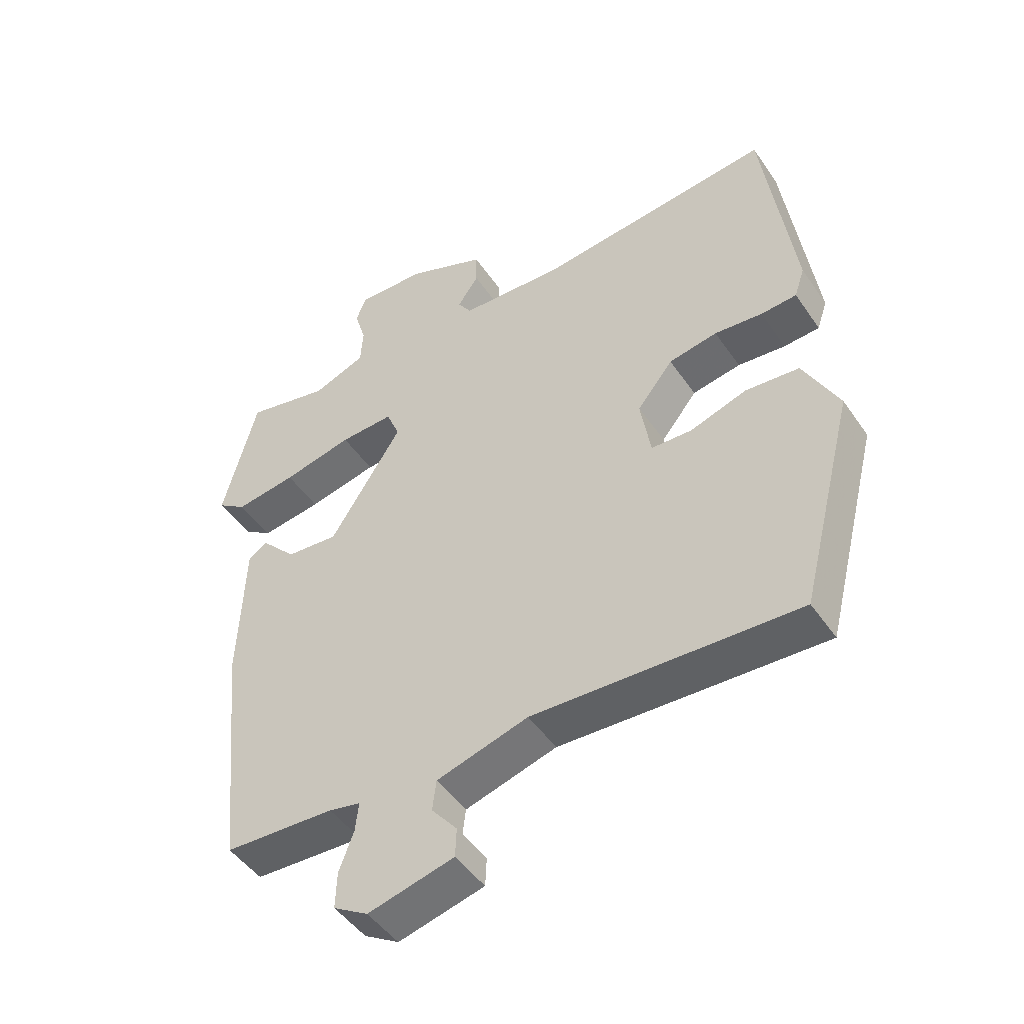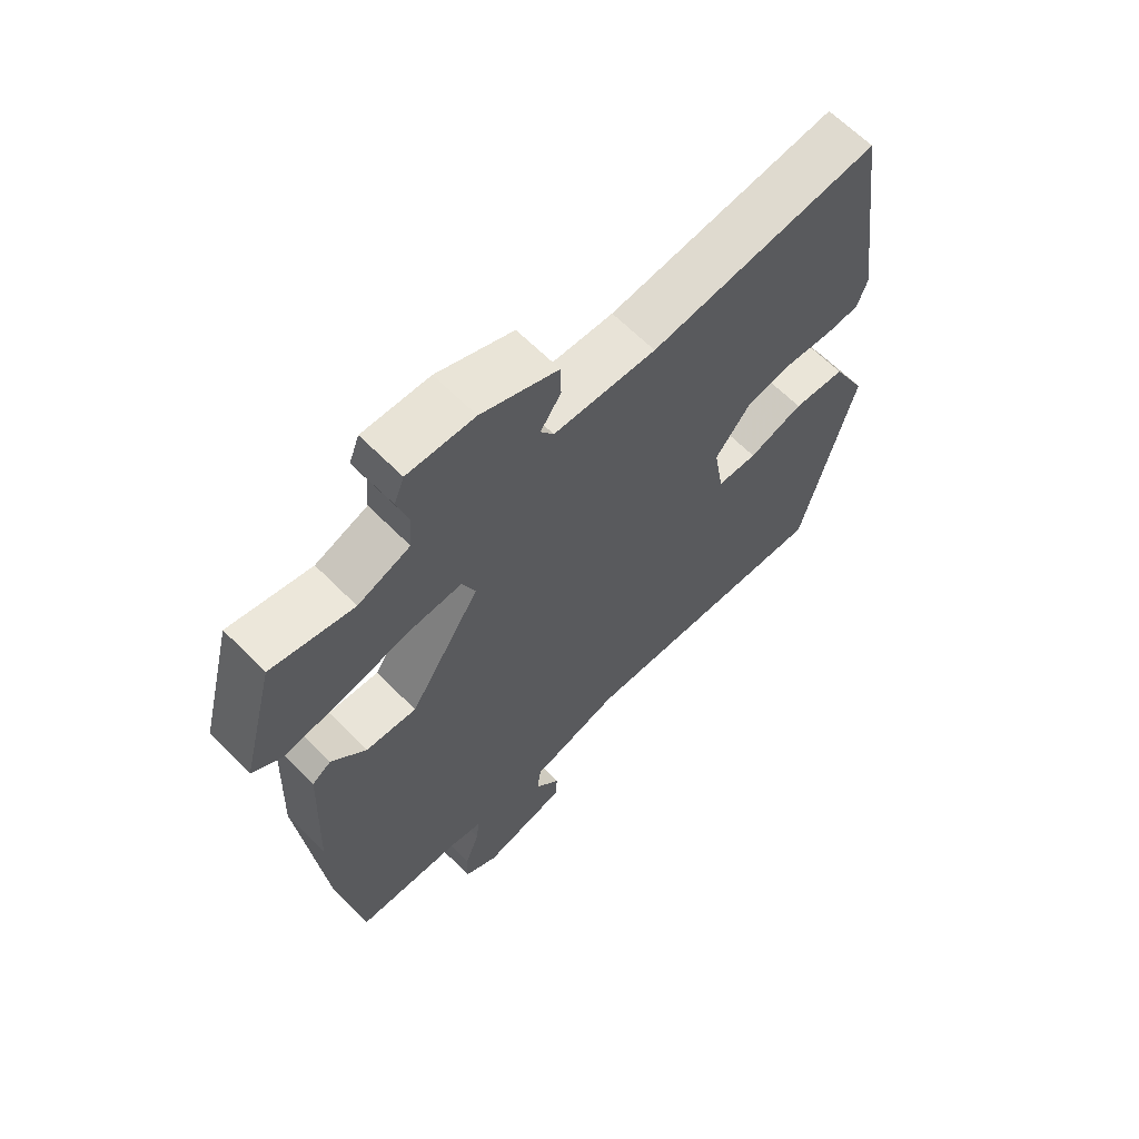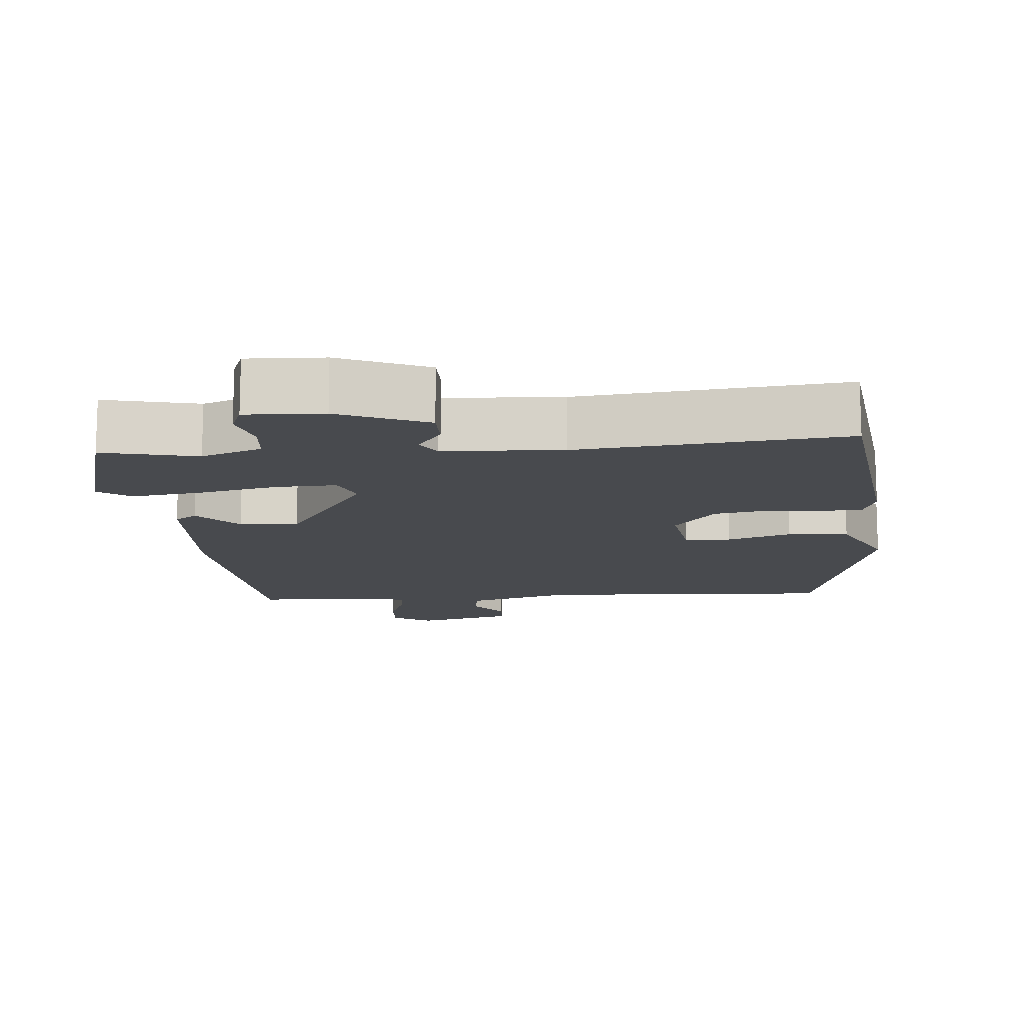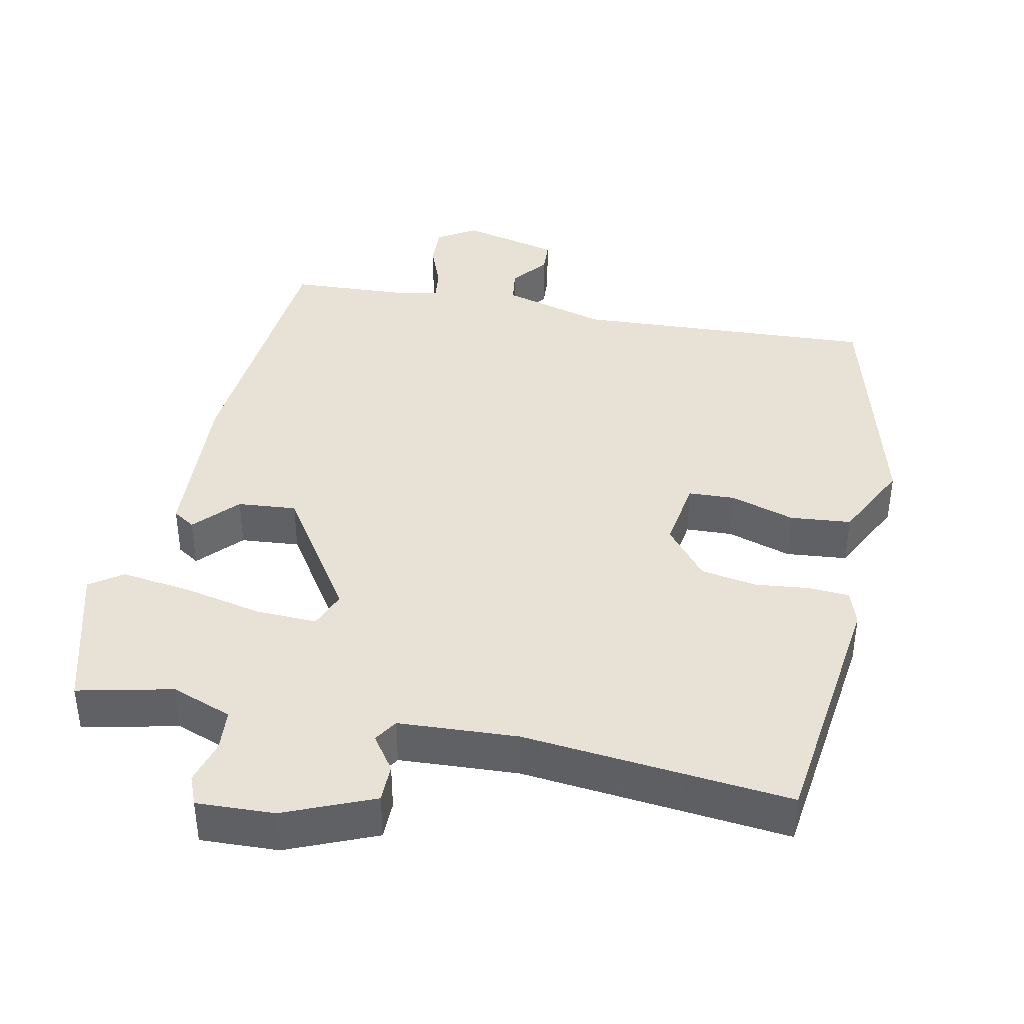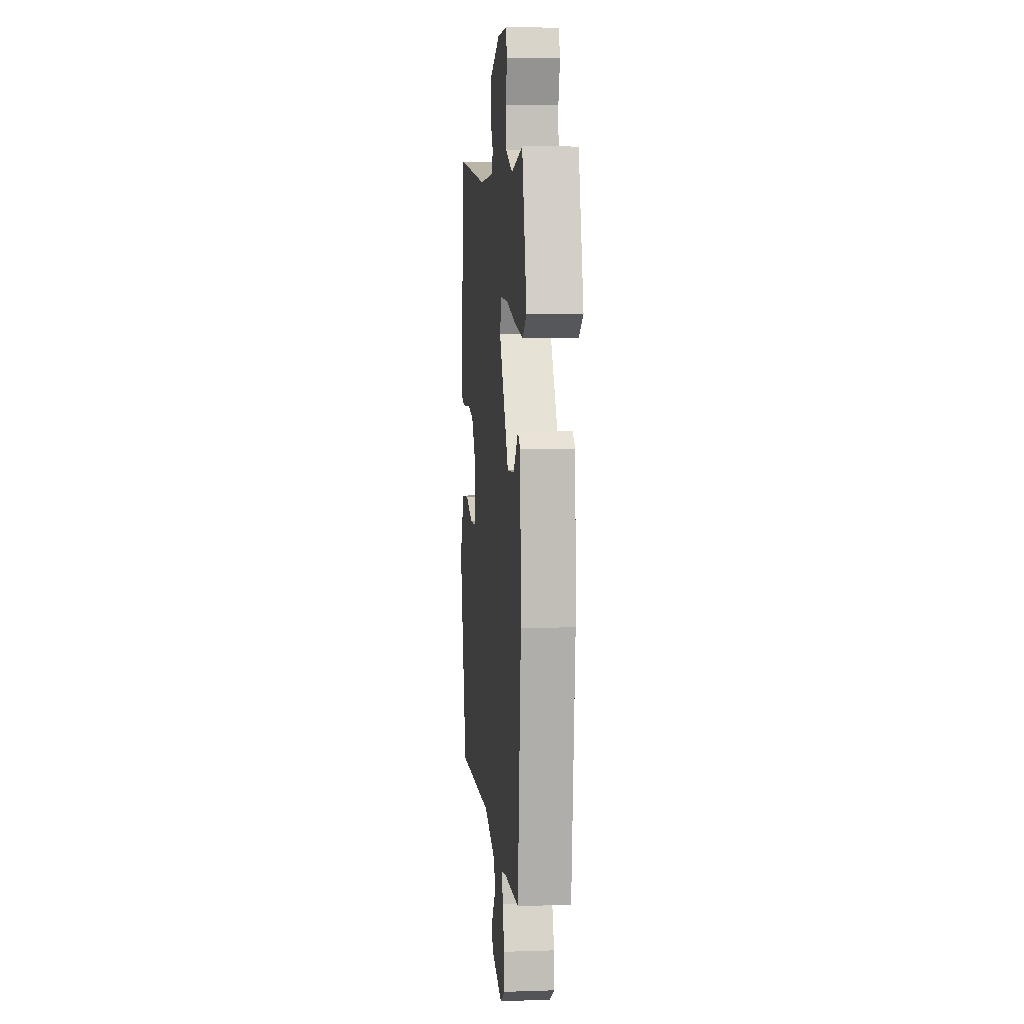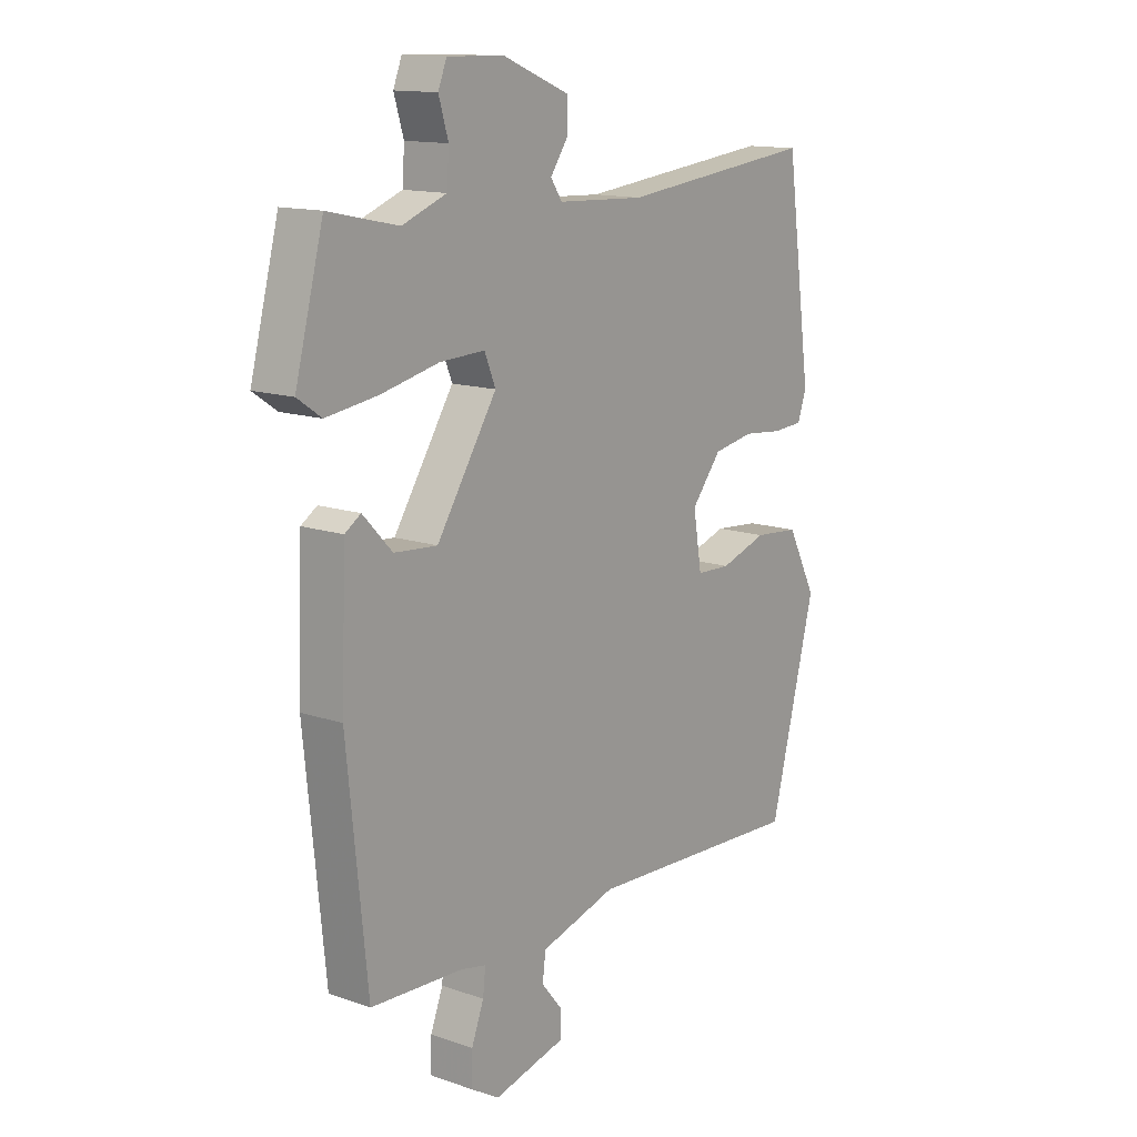
<metadata>
{"format":"obj","ext":"obj","renderer":"f3d","projection":"perspective","resolution":1024,"background":"white","views":[{"elev":-47.6,"azim":32.8,"up":"+Z"},{"elev":64.1,"azim":-44.6,"up":"+Z"},{"elev":-13.3,"azim":4.1,"up":"+Y"},{"elev":40.3,"azim":11.0,"up":"+Y"},{"elev":6.9,"azim":-95.5,"up":"+Z"},{"elev":13.7,"azim":-52.3,"up":"+Z"}]}
</metadata>
<code>
v -0.442 0.07 -0.479
v -0.48 0.07 -0.105
v -0.471 0.07 0.122
v -0.441 0.07 0.142
v -0.386 0.07 0.084
v -0.305 0.07 0.078
v -0.192 0.07 0.255
v -0.213 0.07 0.306
v -0.297 0.07 0.302
v -0.406 0.07 0.277
v -0.502 0.07 0.263
v -0.547 0.07 0.294
v -0.494 0.07 0.498
v -0.363 0.07 0.47
v -0.28 0.07 0.502
v -0.276 0.07 0.56
v -0.294 0.07 0.62
v -0.278 0.07 0.661
v -0.171 0.07 0.658
v -0.048 0.07 0.608
v -0.047 0.07 0.555
v -0.08 0.07 0.507
v -0.059 0.07 0.475
v 0.105 0.07 0.468
v 0.472 0.07 0.51
v 0.52 0.07 0.16
v 0.504 0.07 0.112
v 0.448 0.07 0.108
v 0.373 0.07 0.115
v 0.297 0.07 0.101
v 0.241 0.07 0.031
v 0.257 0.07 -0.066
v 0.321 0.07 -0.068
v 0.409 0.07 -0.039
v 0.493 0.07 -0.046
v 0.548 0.07 -0.153
v 0.462 0.07 -0.49
v 0.048 0.07 -0.473
v -0.095 0.07 -0.515
v -0.101 0.07 -0.563
v -0.061 0.07 -0.612
v -0.063 0.07 -0.657
v -0.197 0.07 -0.691
v -0.251 0.07 -0.659
v -0.249 0.07 -0.602
v -0.226 0.07 -0.541
v -0.221 0.07 -0.496
v -0.27 0.07 -0.486
v -0.442 0 -0.479
v -0.48 0 -0.105
v -0.471 0 0.122
v -0.441 0 0.142
v -0.386 0 0.084
v -0.305 0 0.078
v -0.192 0 0.255
v -0.213 0 0.306
v -0.297 0 0.302
v -0.406 0 0.277
v -0.502 0 0.263
v -0.547 0 0.294
v -0.494 0 0.498
v -0.363 0 0.47
v -0.28 0 0.502
v -0.276 0 0.56
v -0.294 0 0.62
v -0.278 0 0.661
v -0.171 0 0.658
v -0.048 0 0.608
v -0.047 0 0.555
v -0.08 0 0.507
v -0.059 0 0.475
v 0.105 0 0.468
v 0.472 0 0.51
v 0.52 0 0.16
v 0.504 0 0.112
v 0.448 0 0.108
v 0.373 0 0.115
v 0.297 0 0.101
v 0.241 0 0.031
v 0.257 0 -0.066
v 0.321 0 -0.068
v 0.409 0 -0.039
v 0.493 0 -0.046
v 0.548 0 -0.153
v 0.462 0 -0.49
v 0.048 0 -0.473
v -0.095 0 -0.515
v -0.101 0 -0.563
v -0.061 0 -0.612
v -0.063 0 -0.657
v -0.197 0 -0.691
v -0.251 0 -0.659
v -0.249 0 -0.602
v -0.226 0 -0.541
v -0.221 0 -0.496
v -0.27 0 -0.486
f 43 44 45 46
f 43 46 47
f 40 41 42 43
f 39 40 43 47
f 38 39 47 48
f 36 37 38
f 33 34 35 36
f 32 33 36 38
f 31 32 38 48
f 26 27 28 29
f 24 25 26 29
f 23 24 29 30
f 19 20 21 22
f 17 18 19 22
f 16 17 22 23
f 15 16 23 30
f 11 12 13 14
f 9 10 11 14
f 8 9 14 15
f 7 8 15 30
f 2 3 4 5
f 2 5 6
f 1 2 6
f 7 30 31 48
f 1 6 7 48
f 94 93 92 91
f 95 94 91
f 91 90 89 88
f 95 91 88 87
f 96 95 87 86
f 86 85 84
f 84 83 82 81
f 86 84 81 80
f 96 86 80 79
f 77 76 75 74
f 77 74 73 72
f 78 77 72 71
f 70 69 68 67
f 70 67 66 65
f 71 70 65 64
f 78 71 64 63
f 62 61 60 59
f 62 59 58 57
f 63 62 57 56
f 78 63 56 55
f 53 52 51 50
f 54 53 50
f 54 50 49
f 96 79 78 55
f 96 55 54 49
f 1 49 50 2
f 2 50 51 3
f 3 51 52 4
f 4 52 53 5
f 5 53 54 6
f 6 54 55 7
f 7 55 56 8
f 8 56 57 9
f 9 57 58 10
f 10 58 59 11
f 11 59 60 12
f 12 60 61 13
f 13 61 62 14
f 14 62 63 15
f 15 63 64 16
f 16 64 65 17
f 17 65 66 18
f 18 66 67 19
f 19 67 68 20
f 20 68 69 21
f 21 69 70 22
f 22 70 71 23
f 23 71 72 24
f 24 72 73 25
f 25 73 74 26
f 26 74 75 27
f 27 75 76 28
f 28 76 77 29
f 29 77 78 30
f 30 78 79 31
f 31 79 80 32
f 32 80 81 33
f 33 81 82 34
f 34 82 83 35
f 35 83 84 36
f 36 84 85 37
f 37 85 86 38
f 38 86 87 39
f 39 87 88 40
f 40 88 89 41
f 41 89 90 42
f 42 90 91 43
f 43 91 92 44
f 44 92 93 45
f 45 93 94 46
f 46 94 95 47
f 47 95 96 48
f 48 96 49 1

</code>
